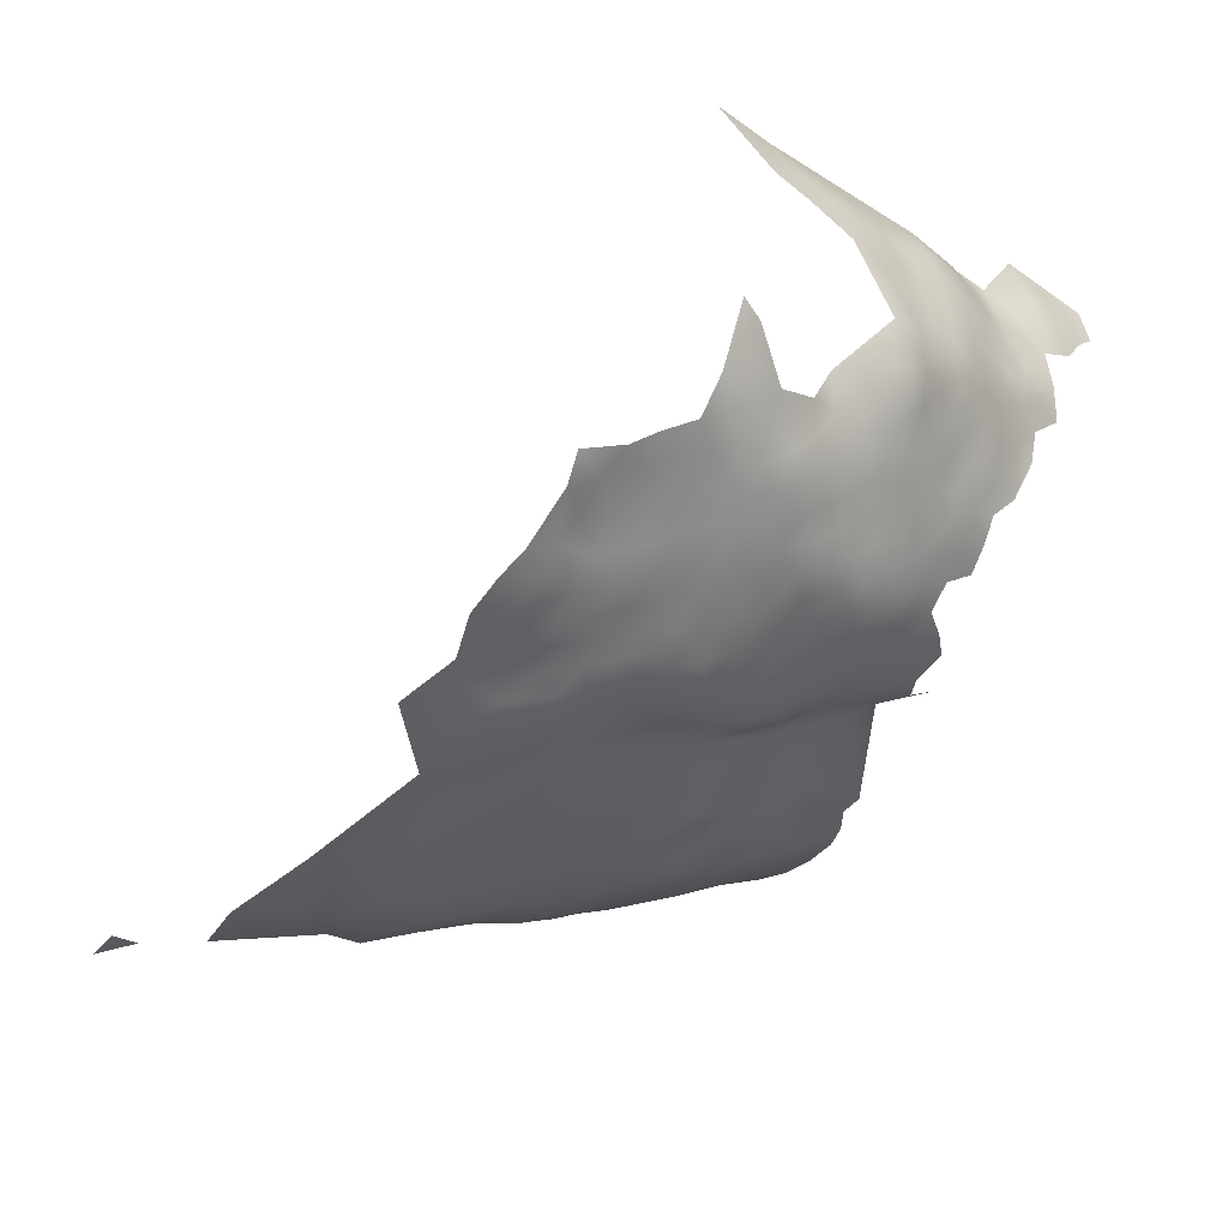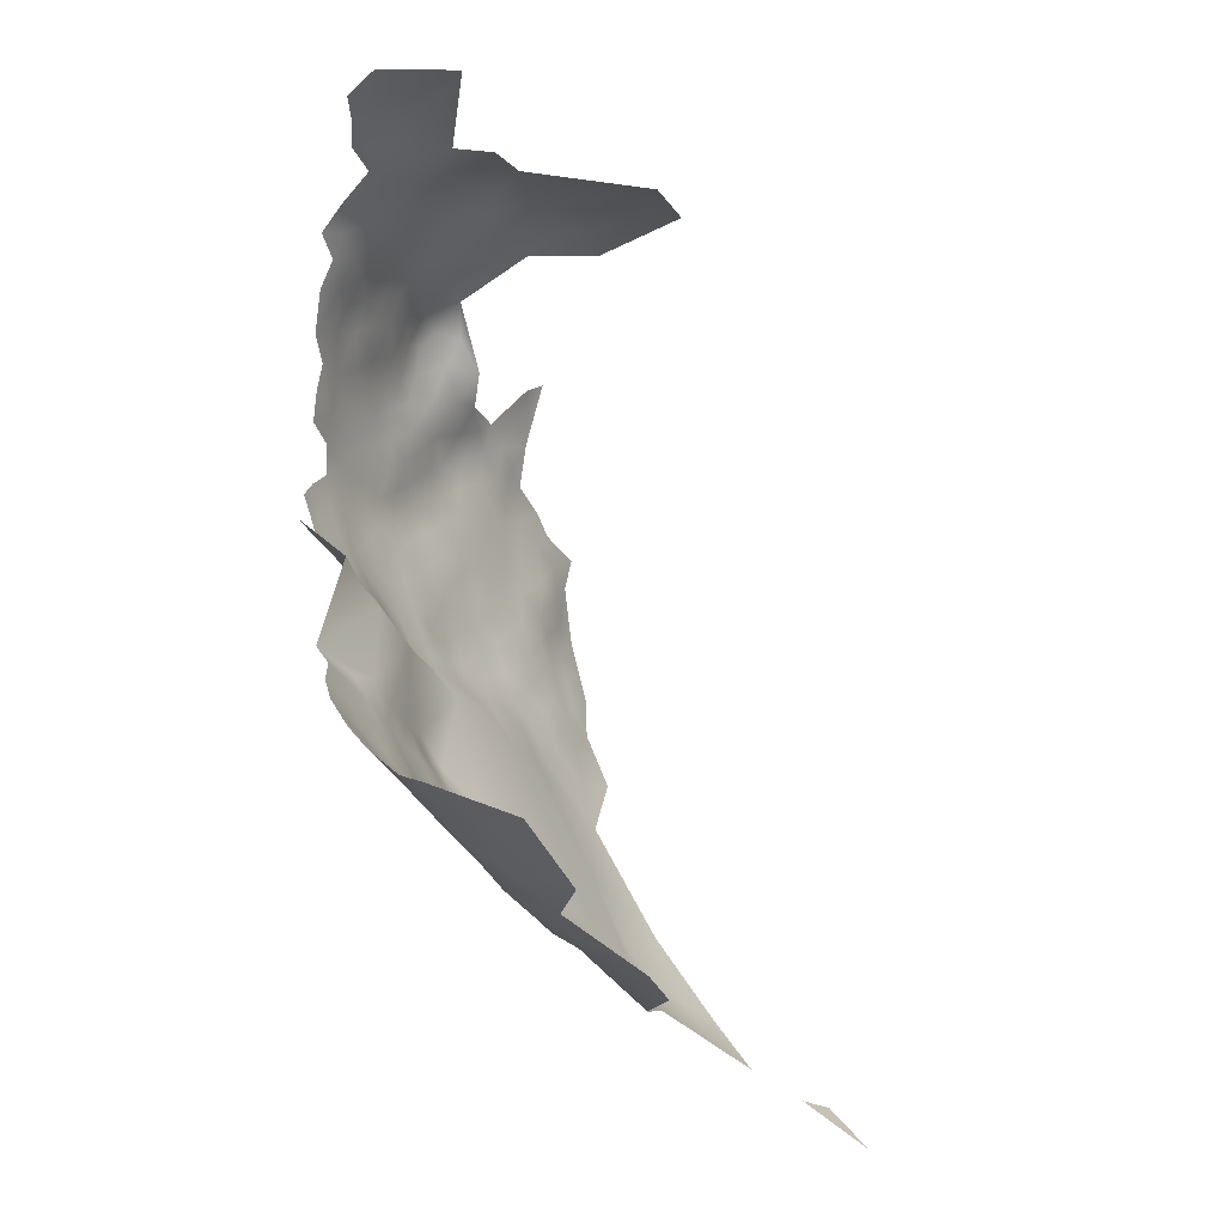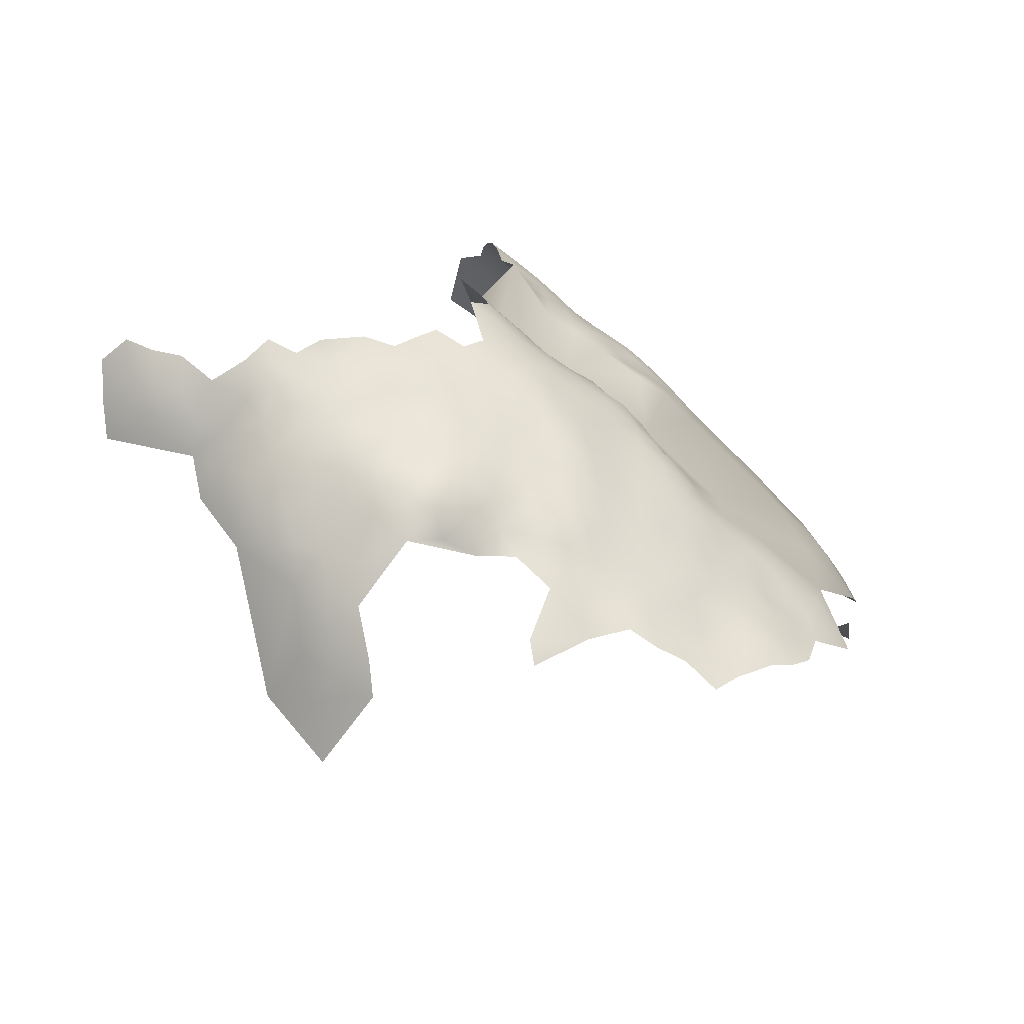
<metadata>
{"format":"obj","ext":"obj","renderer":"f3d","projection":"perspective","resolution":1024,"background":"white","views":[{"elev":57.3,"azim":-65.5,"up":"+Y"},{"elev":-67.5,"azim":81.3,"up":"+Y"},{"elev":30.8,"azim":168.4,"up":"+Z"}]}
</metadata>
<code>
v 53.95 414.8 487.4
v 53.97 418 486
v 53.88 421.5 483.9
v 51.32 418.9 483.7
v 51.29 415.8 484.9
v 48.67 416.9 482.7
v 48.63 413.8 483.9
v 51.32 412.6 485.9
v 46.1 415.1 481.2
v 46.06 411.8 482.2
v 43.71 413.1 479.8
v 43.5 416.2 479
v 40.62 414 477.6
v 42.98 410.1 480.4
v 45.99 408.7 483.8
v 48.67 410.7 484.8
v 40.75 418.1 476.4
v 46.15 418.2 480.7
v 46.24 421.5 479.7
v 43.88 419.5 478.6
v 48.77 419.9 481.8
v 48.79 423.1 481.1
v 51.19 421.6 482.8
v 48.67 407.6 486.1
v 46.24 405.6 484.5
v 48.74 404.3 486.7
v 51.4 406.8 489
v 51.36 409.8 487.6
v 56.69 417.1 488.5
v 56.9 420.4 486.6
v 59.47 416 490.7
v 51.57 402.8 489.6
v 54.31 403 492.6
v 53.06 399.9 491.7
v 55.67 399.5 494.2
v 52.28 397.3 489.6
v 54.55 396.4 492.1
v 53.97 409 490.2
v 53.99 405.9 491.4
v 53.95 411.7 488.9
v 56.63 413.8 489.7
v 56.65 410.8 491.2
v 43.06 422.6 476.9
v 46.08 425.2 478.3
v 51.74 424.7 481.4
v 56.78 402.4 494.7
v 56.66 405.5 493.6
v 87.14 414.5 503.5
v 57.19 424 484.2
v 59.04 407.6 494.1
v 59.85 404.7 495.9
v 60.03 419.5 489.2
v 58.47 397.4 496.7
v 44.36 402.4 482.7
v 47.3 397.3 484.9
v 56.66 408.2 492.4
v 83.04 395.8 511.9
v 77.49 391.9 511
v 77.49 388.5 511.6
v 74.8 390 509.8
v 74.78 393.4 508.9
v 74.75 396.9 508.1
v 72.21 394.7 507
v 72.26 391.2 507.7
v 69.67 392.6 505.7
v 69.79 389.1 505.5
v 72.33 387.7 507.8
v 77.37 395.6 509.9
v 74.85 386.4 510.1
v 75.19 382.8 509.7
v 72.14 398.2 506.6
v 72.14 401.5 505.6
v 69.52 399.3 504.4
v 69.55 396.1 505.3
v 74.84 400.3 507.2
v 72.14 404.8 504.2
v 69.51 402.5 503.6
v 74.85 403.6 505.7
v 72.14 408 502.5
v 69.5 405.7 502.5
v 74.85 407 503.6
v 66.86 403.5 501.3
v 66.9 400.2 502.3
v 66.81 406.7 500.2
v 64.03 404.4 498.8
v 64.27 401.3 500.1
v 77.4 381.5 511.4
v 67.02 393.8 503.8
v 67.15 390.4 503.5
v 64.36 397.9 501.2
v 66.94 396.9 503.2
v 64.4 394.5 501.8
v 77.43 399 508.9
v 64.55 391.5 501.7
v 69.53 408.8 501.3
v 77.99 402.7 507.3
v 77.31 405.8 505.6
v 80.23 400.8 509.1
v 61.87 392.2 499.8
v 61.65 395.6 499.7
v 61.62 399 498.6
v 59.37 393.7 498.2
v 80.06 397.5 510.3
v 82.94 399.5 510.3
v 80.41 407.1 505.7
v 82.74 403.2 508.9
v 70.43 385.1 505.3
v 72.97 383.7 507.4
v 64.6 388.4 500.8
v 75.41 378.2 506.1
v 72.22 379.5 504.3
v 77.68 409.1 503.6
v 74.95 410.1 501.9
v 85.9 397.6 512.1
v 83.7 406.4 507
v 83.39 409.4 505.6
v 86.55 404.5 508.4
v 86.88 407.6 506.9
v 80.39 410.5 504.1
v 66.83 409.9 498.9
v 69.65 411.9 499.5
v 80.64 413.2 502.6
v 80.28 415.7 500.1
v 83.4 415.2 502.2
v 83.31 412.2 503.8
v 86.63 410.9 504.9
v 63.71 407.6 497.4
v 92.01 397.8 512.9
v 66.85 413 497.2
v 66.82 415.9 495.3
v 66.81 418.8 493.5
v 66.74 421.7 491.6
v 66.74 424.9 490.1
v 63.85 422.4 489.5
v 69.52 421.1 493.6
v 69.53 423.9 491.5
v 63.93 425.9 487.9
v 69.54 426.6 489.8
v 72.38 426.2 491.3
v 72.46 423.3 493.3
v 63.48 418.6 491.6
v 64.3 416.2 493.4
v 60.69 423.5 487.4
v 72.49 420.7 495.6
v 75.35 422.2 494.3
v 75.53 425.2 493
v 69.54 418.2 495.6
v 64.11 413.8 494.7
v 61.67 414.8 492.7
v 61.52 411.7 494.1
v 64.13 410.7 496
v 69.58 415.1 497.6
v 60.75 427 485.5
v 60.27 390.4 497.7
v 86.79 401.3 510.3
v 56.99 394.6 495.5
v 76.27 415.8 499.1
v 79.86 418.5 497
v 83.98 418.4 499
v 88.58 398.9 511.8
v 91.46 401 510.9
v 69.46 380.2 502
v 49.06 426.5 479.6
v 54.68 425.9 482.1
v 61.73 401.9 497.7
v 58.9 400.4 496.4
v 59.22 412.9 491.9
v 57.59 428.1 483.1
v 60.69 430.2 484.3
v 63.82 429.2 485.9
v 72.61 414.1 499.3
v 90.88 404.2 508.9
v 94.22 402.9 510.1
v 86.82 420.1 497.8
v 67.7 386.9 502.8
v 97.07 397.7 513
v 100.1 398.7 512.1
v 103.2 397.5 513.5
v 102.8 399.8 511.5
v 100.2 401.6 510.1
v 96.57 400.4 511.1
v 97.14 403.3 509
v 106.2 399 511.9
v 75.82 419.7 496.4
v 72.54 417.9 498
v 75.18 412.8 500.6
v 87.53 418.8 500.5
v 91.02 420.7 498.4
v 72.3 411 501
v 110.1 398.7 509.5
v 106.5 401.5 508.1
v 78.09 412.2 501.8
v 61.32 408.6 495.3
v 99.83 404.5 508.3
v 97.48 406.6 507.1
v 96.84 409.5 505.5
v 97.13 411.9 503.1
v 100.2 409.7 504.2
v 100.3 412.4 501.2
v 103.8 410.4 501.5
v 94.12 411 504.9
v 94.11 408.2 506.6
v 90.87 409.6 505.7
v 91.08 406.7 507.3
v 94.12 405.4 508.4
v 90.9 412.6 503.9
v 103.6 412.8 498.9
v 103.2 415 496
v 100.3 414.6 498.4
v 100.2 417.1 495.7
v 97.39 416.7 497.8
v 97.09 414.3 500.6
v 96.83 419.3 495.6
v 94.3 416.7 499.8
v 100.2 420 492.7
v 103.6 417.3 492.1
v 106.9 410.8 498.6
v 109.4 410.9 494
v 107.4 407.6 501.2
v 109.8 407.5 498.5
v 104.6 407.4 503.8
v 110.1 404.5 501
v 101.7 406.2 505.8
v 104.9 404.3 506.3
v 107.5 405.1 503.3
v 112.8 404.1 496.8
v 106.1 413.4 496
v 102.4 420.2 489.9
v 100.3 422.7 488.3
v 100.3 424.9 484.5
v 103.6 421.4 485.4
v 94.05 413.8 502.6
v 97.02 422.4 491.6
v 78.63 421.3 495.2
v 42.77 406.7 481.6
v 88.79 405.8 507.5
v 64.35 383.3 498.5
v 52.35 361.1 489.3
v 55.14 361.3 492.4
v 52.79 365.5 492.2
v 52.63 369.6 493.5
v 52.72 373.2 493.7
v 50.22 371.9 491.5
v 49.93 368.7 490.5
v 55.46 367.3 495.1
v 55.49 370.9 495.6
v 52.76 376.6 493.5
v 52.42 380.3 494.5
v 50.12 378.6 492
v 50.98 382.9 493.3
v 47.34 381.9 488.8
v 47.83 376.2 489.6
v 50.11 374.9 491.6
v 55.4 374.7 495.5
v 54.83 378.4 495.6
v 47.98 372.3 489.2
v 47.54 368.4 487.5
v 58.22 369.1 497.4
v 58.11 372.9 497.9
v 49.95 364.6 488.4
v 47.19 364.4 485.5
v 49.68 360.3 485.4
v 46.92 360.2 481.9
v 49.68 356.1 481.8
v 52.5 355.6 485.8
v 58.13 377.1 497.5
v 44.82 367.3 483.8
v 43.63 372.3 483.8
v 41.93 369.3 480.8
v 39.79 367.7 476.5
v 42.34 365.8 479.9
v 53.33 349.6 480.3
v 47.41 355.7 477.5
v 55.57 351.4 486.4
v 55.57 355.9 490.1
v 58.86 355.1 493.4
v 58.68 351.5 490.6
v 58.3 365.5 496.7
v 55.77 364.2 494.3
v 58.38 361.6 495.8
v 60.98 363.7 499.2
v 60.97 367.2 499.5
v 60.92 370.9 499.6
v 63.59 365.7 501.7
v 63.53 369.3 501.5
v 63.67 362 501.6
v 61.35 360.4 498.8
v 63.88 358.1 500.5
v 66.29 360.1 503.5
v 66.28 363.8 503.7
v 66.48 356.2 502.2
v 68.79 357.8 505.1
v 68.87 361.9 506
v 69.05 365.5 506
v 66.13 367.8 503.7
v 68.47 352.8 503
v 65.3 352.9 499.6
v 64.44 373.7 501.6
v 65.68 370.8 503.6
v 68.47 370.5 507.6
v 60.97 357 496.8
v 62.17 352.3 495.3
v 65.17 348.5 496.3
v 68.23 348.6 500.5
v 61.85 348.2 491.6
v 65.19 344.3 492.7
v 67.96 344.9 497.4
v 61.75 344.2 486.9
v 65.91 340 487.8
v 69.93 340.1 495.1
v 61.23 374.8 499.5
v 70.54 334.3 485.9
v 37.92 371.8 476.8
v 44.94 363.5 481.8
v 54.64 383.3 496.3
v 58.41 347.4 486.1
v 57.39 358.2 493.4
v 44.21 359.9 476.7
v 40.51 358.4 467.5
v 61.03 340.3 479.8
v 34.76 371.3 472.4
v 35.01 375 474.6
v 31.39 375.9 470.3
v 29.49 379.6 468.9
v 31.04 372.1 468.1
v 34.55 381.2 474.2
v 29.86 384.2 469.8
v 29.69 388.9 470.2
v 27.58 385.3 466.8
v 25.28 385.2 463.2
v 26.27 381.3 464.3
v 24.25 380.8 460.7
v 28.62 376.8 466
v 23.12 385.9 459.2
v 23.13 376.4 455.3
v 27.87 381.2 466.8
v 20.16 376.2 449.1
v 113.2 395.6 511.5
v 113.5 398 508.2
v 112.7 399.9 505.3
v 116.6 396.4 508.6
v 116.5 398.6 505.3
v 116.5 393.8 511.7
v 119.7 393.9 508.8
v 119.7 396 505.4
v 122.7 393.2 505.3
v 122.7 395.2 501.2
v 122.3 391.5 509.9
v 119.3 391.6 512.2
v 96.56 426.4 486.9
v 96.56 428.7 483.3
v 103.2 424.2 480.5
v 109.1 402.1 504.8
v 59.26 410.1 493.4
v 54.31 430.2 481.2
v 57.39 431.7 480.9
v 83.16 420.1 495.2
v 103.4 402 509.5
v 55.56 391.1 492.7
v 90.31 416.4 502.2
v 113.1 401.5 501.3
v 102 403.7 507.9
v 19.89 376 446.2
v 20.37 367.8 442.5
v 75.15 428.2 490.2
v 75.84 430.4 488.8
v 71.96 429.6 488.5
v 78.78 429.6 489.3
v 78.83 432.2 487.5
v 66.98 428.6 488.5
v 86.31 416.9 502.1
v 102.5 428.1 474.8
v 107.6 419.3 478.5
v 62.35 390 499.9
v 46.46 352.1 470.6
v 35.61 416 473.1
v 37.84 410.1 476.5
v 35.53 404.4 474.5
v 34.15 394.9 474.4
v 27.48 395.2 466.3
f 18 6 21
f 31 167 149
f 68 103 93
f 7 16 8
f 9 6 18
f 203 202 201
f 354 50 193
f 135 131 147
f 4 21 6
f 204 172 205
f 150 167 354
f 150 149 167
f 119 192 112
f 75 71 62
f 150 354 193
f 119 122 192
f 72 71 75
f 138 133 136
f 113 189 79
f 113 79 81
f 124 122 125
f 119 125 122
f 24 16 15
f 145 184 234
f 236 172 204
f 148 142 149
f 50 56 47
f 8 5 7
f 83 82 86
f 83 86 90
f 15 235 25
f 201 206 203
f 166 101 165
f 42 354 167
f 74 65 63
f 136 133 132
f 76 80 77
f 78 96 97
f 196 201 202
f 177 181 176
f 177 180 181
f 1 40 41
f 131 130 147
f 126 125 116
f 60 59 58
f 69 59 60
f 93 62 68
f 93 75 62
f 118 117 236
f 76 72 78
f 76 77 72
f 203 204 202
f 194 195 182
f 61 64 60
f 3 23 4
f 51 50 47
f 13 11 12
f 175 66 89
f 61 68 62
f 132 131 135
f 197 212 232
f 142 148 130
f 116 125 119
f 202 204 205
f 112 113 81
f 151 150 193
f 151 193 127
f 80 79 95
f 63 65 64
f 63 64 61
f 83 90 91
f 28 27 38
f 28 38 40
f 104 106 98
f 163 22 45
f 140 145 146
f 180 179 358
f 180 177 179
f 88 74 91
f 88 65 74
f 63 61 62
f 148 150 151
f 148 149 150
f 38 56 42
f 23 45 22
f 214 232 212
f 99 102 154
f 6 5 4
f 6 7 5
f 354 56 50
f 354 42 56
f 121 189 171
f 19 21 22
f 19 18 21
f 63 62 71
f 23 21 4
f 23 22 21
f 91 92 88
f 374 99 154
f 78 75 96
f 78 72 75
f 41 42 167
f 146 139 140
f 85 86 82
f 85 82 84
f 33 47 39
f 170 169 153
f 152 130 129
f 95 79 189
f 39 38 27
f 46 47 33
f 102 99 100
f 42 40 38
f 42 41 40
f 136 139 138
f 136 140 139
f 73 72 77
f 14 10 11
f 172 173 205
f 74 63 71
f 18 19 20
f 121 171 152
f 232 206 201
f 76 79 80
f 76 81 79
f 82 77 80
f 180 182 181
f 180 194 182
f 223 362 224
f 202 195 196
f 202 205 195
f 52 29 31
f 3 2 30
f 199 212 197
f 295 285 284
f 17 13 12
f 1 41 29
f 178 179 177
f 249 253 247
f 366 368 369
f 90 92 91
f 143 134 137
f 134 132 133
f 41 31 29
f 41 167 31
f 152 147 130
f 198 197 196
f 374 94 99
f 374 109 94
f 67 107 108
f 368 366 365
f 2 1 29
f 2 29 30
f 121 95 189
f 136 132 135
f 286 289 290
f 362 194 180
f 362 180 358
f 199 197 198
f 253 242 247
f 83 77 82
f 83 73 77
f 285 282 284
f 285 283 282
f 183 179 178
f 98 103 104
f 98 93 103
f 39 47 56
f 39 56 38
f 4 5 2
f 4 2 3
f 148 129 130
f 32 39 27
f 32 33 39
f 299 285 295
f 299 298 285
f 219 221 225
f 73 74 71
f 73 71 72
f 137 134 133
f 151 129 148
f 91 74 73
f 91 73 83
f 46 51 47
f 224 221 223
f 66 107 67
f 279 278 245
f 279 280 278
f 197 232 201
f 197 201 196
f 140 136 135
f 140 135 144
f 84 82 80
f 84 80 95
f 181 182 173
f 205 173 182
f 205 182 195
f 189 113 186
f 189 186 171
f 100 92 90
f 61 60 58
f 157 171 186
f 18 12 9
f 18 20 12
f 112 105 119
f 209 212 199
f 121 129 120
f 121 152 129
f 1 2 5
f 365 139 146
f 247 242 254
f 35 46 33
f 35 33 34
f 120 95 121
f 120 84 95
f 252 253 249
f 153 169 168
f 101 100 90
f 10 15 16
f 34 33 32
f 105 116 119
f 105 115 116
f 86 101 90
f 259 283 311
f 289 292 293
f 259 258 283
f 290 284 286
f 208 216 210
f 212 211 214
f 9 12 11
f 9 11 10
f 67 60 64
f 67 69 60
f 222 219 225
f 255 254 266
f 199 207 209
f 199 200 207
f 113 192 186
f 113 112 192
f 161 173 172
f 293 294 290
f 293 290 289
f 25 24 15
f 255 247 254
f 86 85 165
f 86 165 101
f 43 20 19
f 43 19 44
f 155 117 106
f 116 118 126
f 116 115 118
f 94 88 92
f 94 89 88
f 311 266 259
f 283 285 298
f 283 298 311
f 52 30 29
f 222 220 219
f 245 258 246
f 245 278 258
f 7 10 16
f 241 245 246
f 68 61 58
f 209 210 211
f 209 211 212
f 25 26 24
f 153 137 170
f 153 143 137
f 256 243 253
f 215 210 216
f 256 253 252
f 242 246 254
f 242 241 246
f 28 8 16
f 28 16 24
f 27 26 32
f 252 249 251
f 161 160 128
f 115 117 118
f 132 141 131
f 137 370 170
f 123 122 124
f 281 284 282
f 281 286 284
f 344 341 343
f 282 283 258
f 93 96 75
f 93 98 96
f 99 94 92
f 99 92 100
f 8 1 5
f 370 133 138
f 370 137 133
f 240 279 245
f 155 106 104
f 144 184 145
f 144 145 140
f 144 135 147
f 131 141 142
f 131 142 130
f 109 175 89
f 109 89 94
f 66 67 64
f 66 64 65
f 358 224 362
f 358 191 224
f 367 365 366
f 344 343 349
f 228 215 216
f 259 266 254
f 51 193 50
f 81 76 78
f 81 78 97
f 243 242 253
f 240 245 241
f 297 296 291
f 250 251 249
f 210 213 211
f 210 215 213
f 248 247 255
f 7 6 9
f 7 9 10
f 69 67 108
f 69 108 70
f 27 28 24
f 27 24 26
f 114 160 155
f 185 184 144
f 49 3 30
f 290 295 284
f 233 213 215
f 360 371 48
f 360 187 371
f 89 66 65
f 89 65 88
f 174 159 187
f 17 12 20
f 339 341 342
f 339 342 340
f 44 22 163
f 44 19 22
f 348 344 349
f 217 207 200
f 295 290 294
f 104 103 57
f 114 104 57
f 114 155 104
f 35 166 46
f 35 53 166
f 206 360 48
f 159 357 158
f 115 106 117
f 124 48 371
f 134 141 132
f 248 250 249
f 248 249 247
f 175 107 66
f 222 225 353
f 15 14 235
f 15 10 14
f 287 286 281
f 287 288 286
f 198 200 199
f 120 129 151
f 120 151 127
f 185 144 147
f 278 282 258
f 278 281 282
f 127 85 84
f 127 84 120
f 259 246 258
f 259 254 246
f 241 242 243
f 288 291 289
f 288 289 286
f 355 168 356
f 355 164 168
f 333 324 336
f 367 138 139
f 367 139 365
f 232 360 206
f 244 241 243
f 244 240 241
f 208 210 209
f 208 209 207
f 194 362 223
f 8 28 40
f 8 40 1
f 37 35 34
f 239 280 279
f 158 234 184
f 214 360 232
f 53 101 166
f 269 267 268
f 174 357 159
f 54 26 25
f 157 185 171
f 225 221 224
f 346 345 344
f 291 292 289
f 185 147 152
f 185 152 171
f 357 234 158
f 317 280 239
f 112 81 97
f 112 97 105
f 327 324 326
f 227 207 217
f 227 208 207
f 204 118 236
f 270 271 269
f 301 288 287
f 331 336 329
f 331 329 330
f 49 168 164
f 345 342 341
f 345 341 344
f 34 36 37
f 322 321 313
f 314 261 267
f 159 371 187
f 281 280 287
f 281 278 280
f 190 338 339
f 297 304 296
f 55 26 54
f 275 276 317
f 323 326 324
f 166 165 51
f 166 51 46
f 161 155 160
f 172 236 117
f 347 345 346
f 141 149 142
f 244 256 257
f 244 243 256
f 217 219 220
f 156 154 102
f 123 192 122
f 169 356 168
f 239 279 240
f 239 240 238
f 336 324 327
f 336 327 329
f 123 159 158
f 321 322 323
f 260 238 240
f 260 240 244
f 188 174 187
f 341 339 338
f 341 338 343
f 353 225 224
f 353 224 191
f 333 336 331
f 226 220 222
f 157 184 185
f 267 257 268
f 267 261 257
f 367 370 138
f 219 200 221
f 219 217 200
f 361 226 222
f 231 229 228
f 230 351 350
f 250 248 315
f 260 257 261
f 260 244 257
f 275 277 276
f 262 238 260
f 183 358 179
f 102 53 156
f 37 359 156
f 268 257 256
f 262 260 261
f 157 186 192
f 157 192 123
f 322 326 323
f 332 330 334
f 332 331 330
f 125 48 124
f 125 126 48
f 346 344 348
f 276 302 301
f 229 230 350
f 223 195 194
f 52 141 134
f 52 134 143
f 325 321 323
f 218 227 217
f 157 123 158
f 157 158 184
f 31 149 141
f 31 141 52
f 333 323 324
f 300 299 295
f 203 118 204
f 203 126 118
f 329 327 328
f 127 193 51
f 263 261 314
f 263 262 261
f 3 45 23
f 305 306 303
f 146 145 234
f 183 191 358
f 300 295 294
f 306 307 303
f 303 297 302
f 303 307 304
f 303 304 297
f 231 230 229
f 361 353 340
f 361 222 353
f 301 317 276
f 198 221 200
f 198 223 221
f 301 287 280
f 301 280 317
f 191 183 190
f 126 206 48
f 126 203 206
f 229 215 228
f 229 233 215
f 159 124 371
f 159 123 124
f 325 323 333
f 218 217 220
f 143 30 52
f 305 303 302
f 198 196 195
f 198 195 223
f 85 127 51
f 85 51 165
f 274 277 275
f 274 275 265
f 53 100 101
f 53 102 100
f 161 181 173
f 49 153 168
f 316 277 274
f 54 25 235
f 143 153 49
f 143 49 30
f 264 265 262
f 264 262 263
f 105 97 96
f 271 267 269
f 271 314 267
f 106 96 98
f 35 156 53
f 35 37 156
f 164 45 3
f 164 3 49
f 297 291 288
f 352 230 231
f 43 17 20
f 155 172 117
f 155 161 172
f 188 187 360
f 188 360 214
f 14 11 13
f 359 154 156
f 233 229 350
f 355 45 164
f 361 340 342
f 296 292 291
f 190 339 340
f 55 32 26
f 227 216 208
f 190 353 191
f 190 340 353
f 275 317 239
f 316 305 277
f 368 365 146
f 105 106 115
f 105 96 106
f 237 175 109
f 110 108 111
f 110 70 108
f 302 276 277
f 302 277 305
f 214 211 213
f 181 128 176
f 181 161 128
f 376 13 17
f 109 374 154
f 110 87 70
f 318 263 314
f 265 238 262
f 308 305 316
f 188 214 213
f 315 248 255
f 36 34 32
f 36 32 55
f 275 238 265
f 275 239 238
f 301 297 288
f 301 302 297
f 163 45 355
f 273 263 318
f 273 264 263
f 376 377 13
f 359 37 36
f 367 366 369
f 111 107 162
f 111 108 107
f 310 307 306
f 373 352 231
f 268 256 252
f 306 305 308
f 306 308 309
f 321 270 313
f 318 314 271
f 218 220 226
f 272 316 274
f 162 175 237
f 162 107 175
f 269 313 270
f 188 357 174
f 272 274 265
f 272 265 264
f 347 342 345
f 309 310 306
f 333 331 332
f 231 228 216
f 335 332 334
f 188 213 233
f 218 216 227
f 320 309 308
f 377 14 13
f 318 375 273
f 352 351 230
f 272 264 273
f 320 308 316
f 379 380 328
f 319 375 318
f 237 109 154
f 372 351 352
f 337 363 364
f 373 372 352
f 312 310 309
f 300 110 111
f 377 235 14
f 378 235 377
f 347 361 342
f 318 271 270
f 237 311 298
f 237 266 311
f 335 333 332
f 380 329 328
f 320 316 272
f 272 273 375
f 380 379 378
f 312 309 320
f 380 330 329
f 378 54 235
f 379 328 327
f 378 377 376
f 319 318 270
f 373 231 216
f 380 334 330
f 319 270 321
f 319 321 325
f 379 327 326
f 373 216 218
f 379 54 378
f 300 298 299
f 162 300 111
f 298 162 237
f 162 298 300
f 266 315 255
f 251 268 252
f 268 313 269
f 55 359 36
f 359 237 154
f 268 322 313
f 237 315 266
f 359 315 237
f 359 250 315
f 359 251 250
f 379 55 54
f 268 326 322
f 55 251 359
f 251 326 268
f 326 55 379
f 251 55 326

</code>
